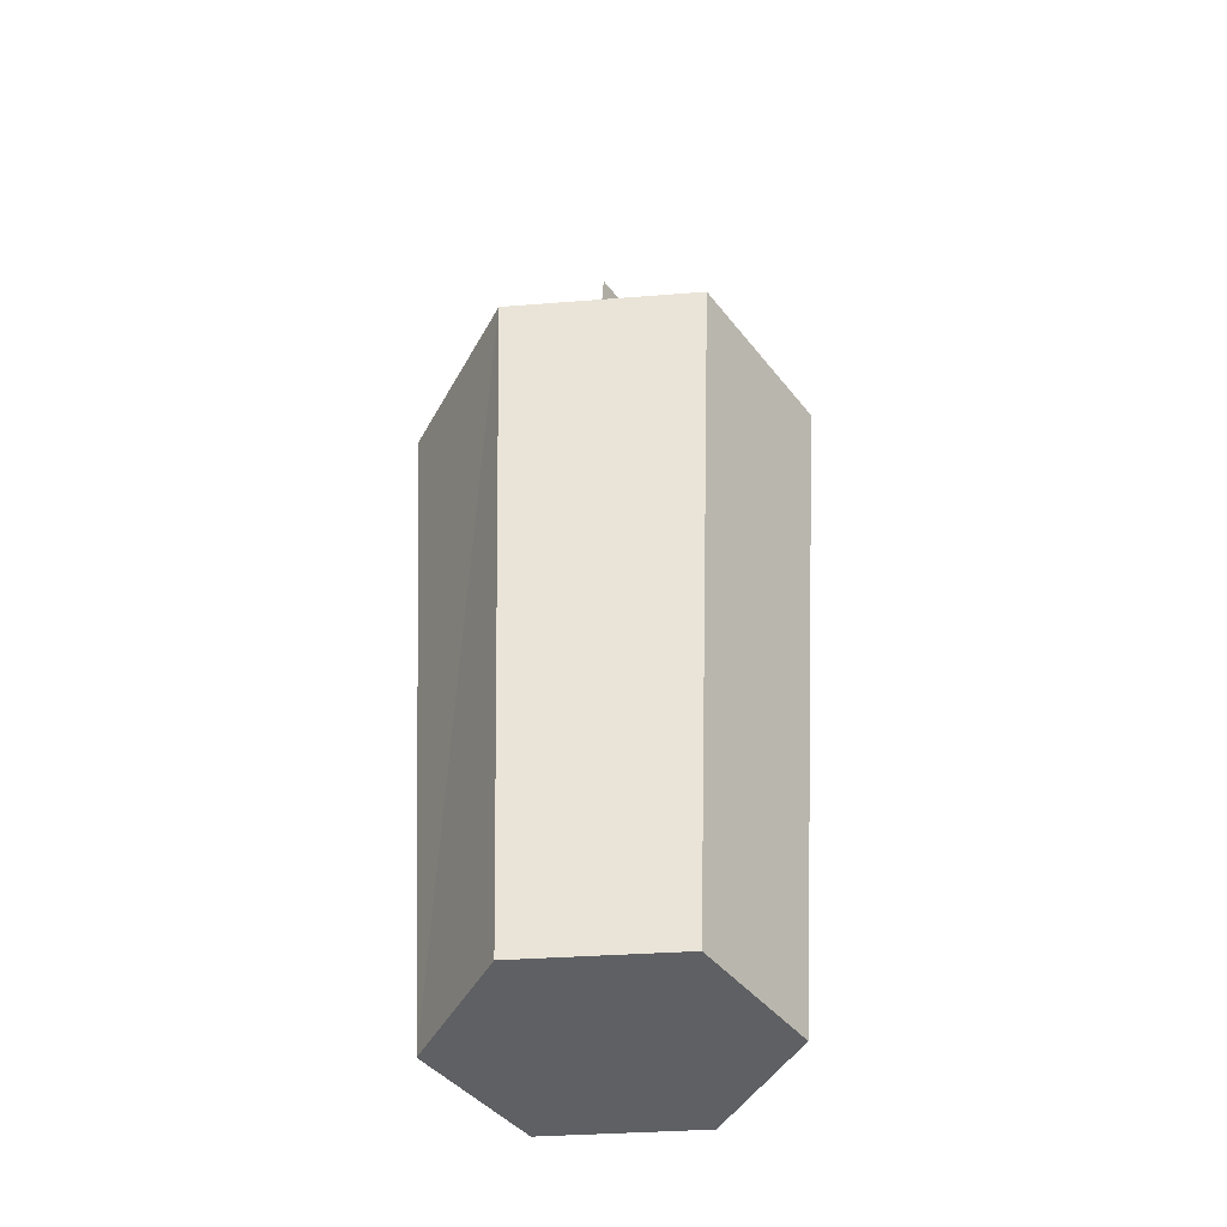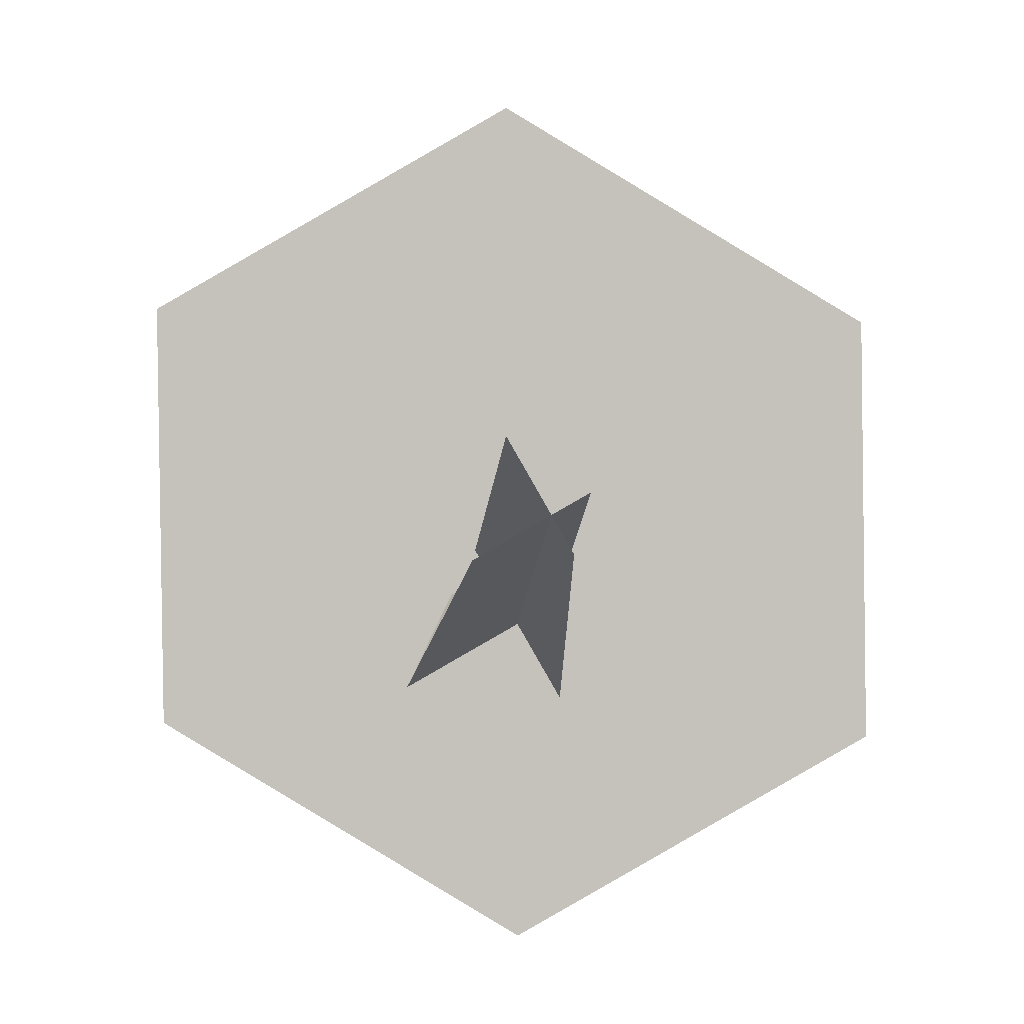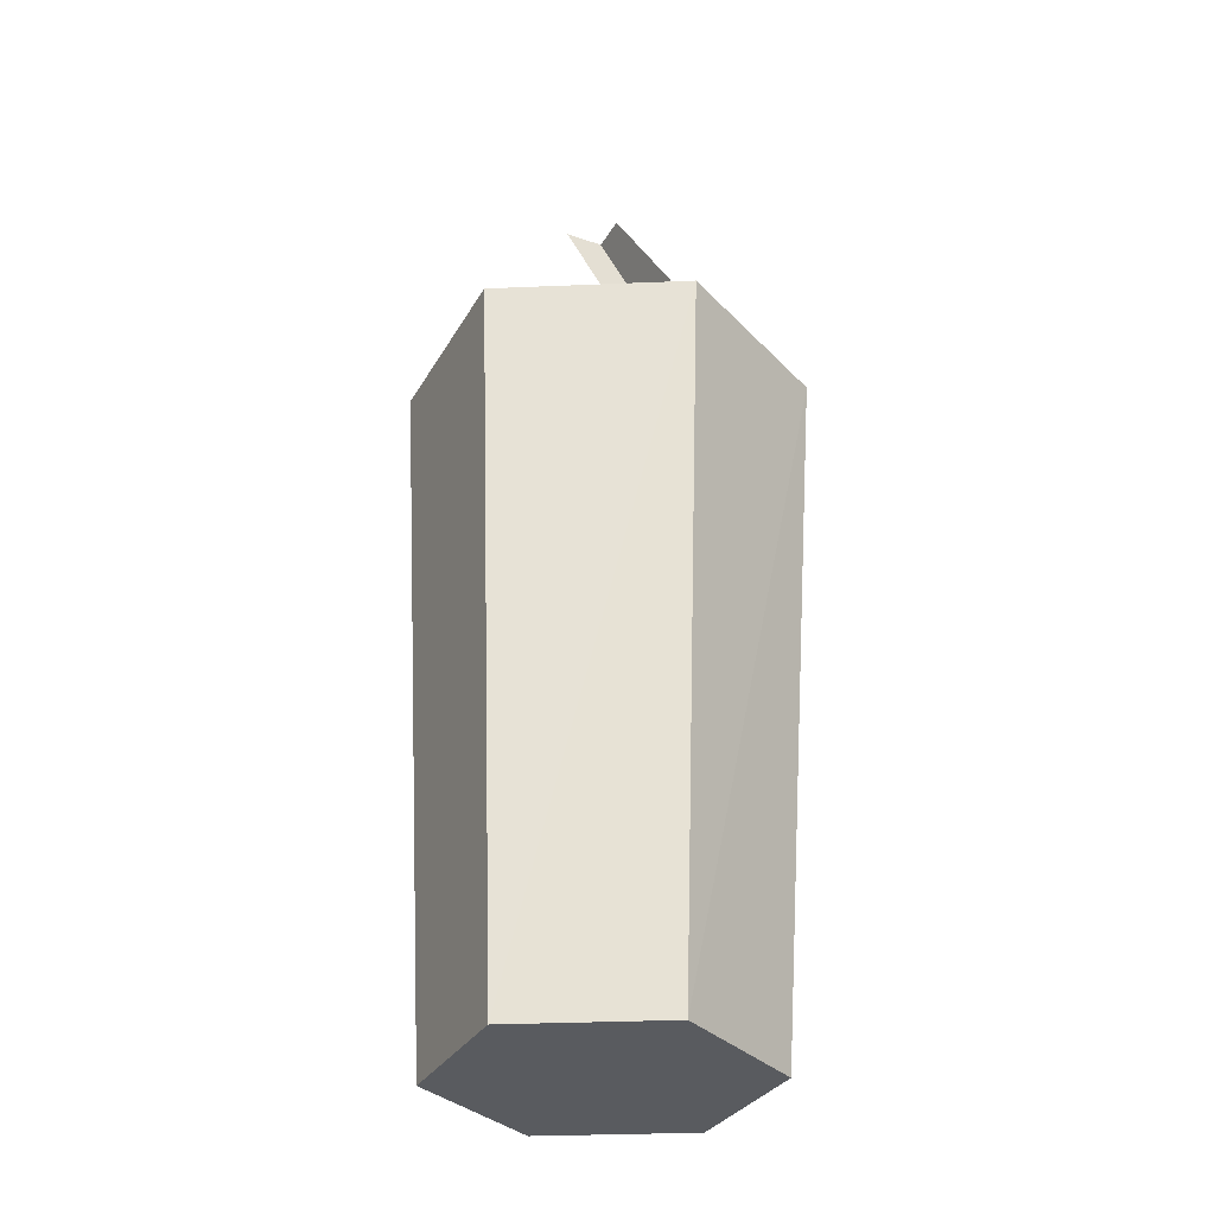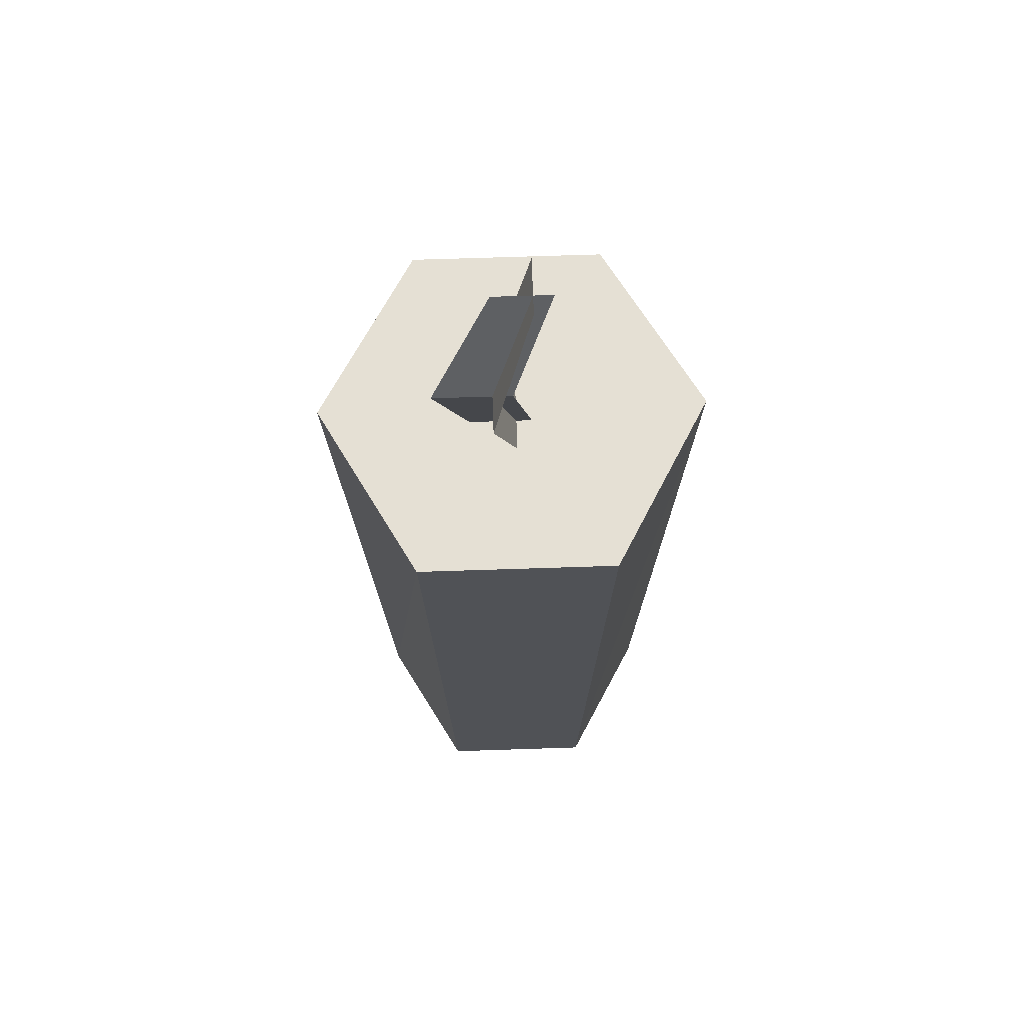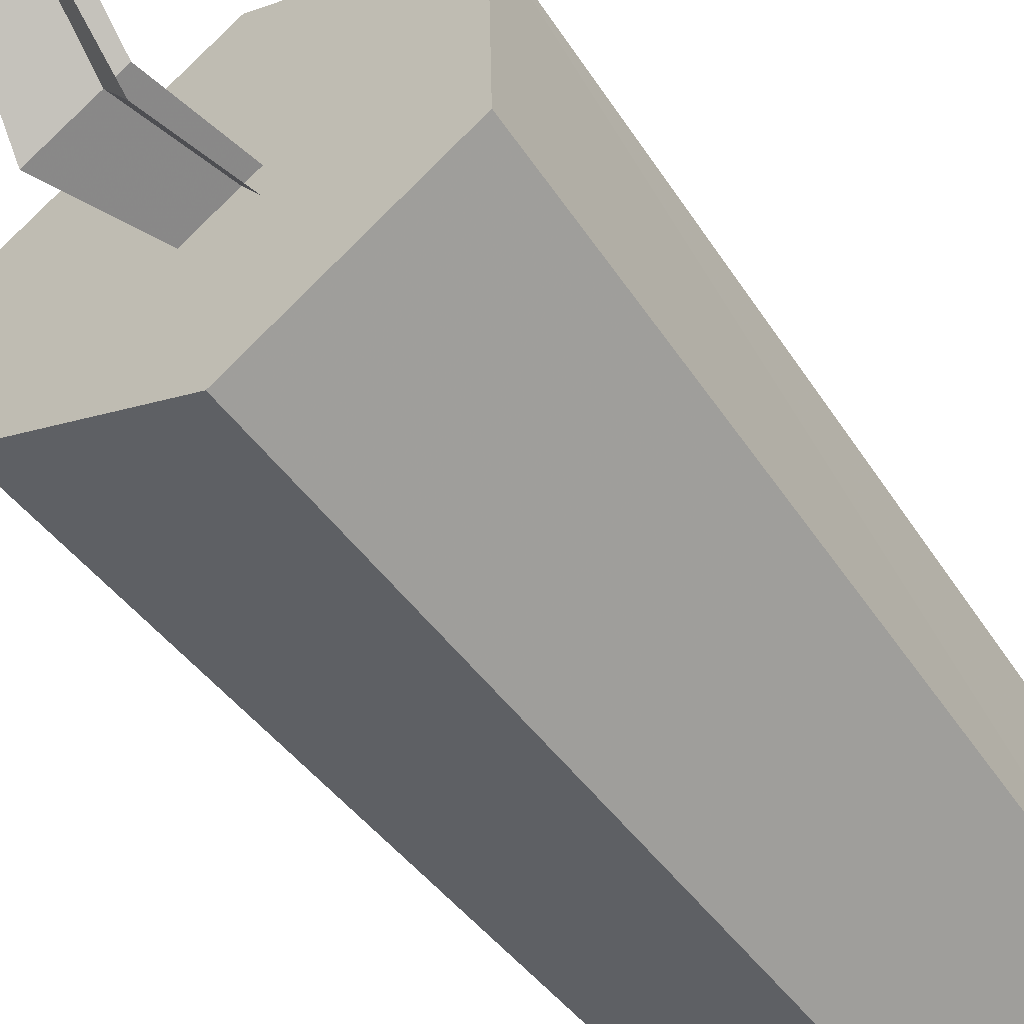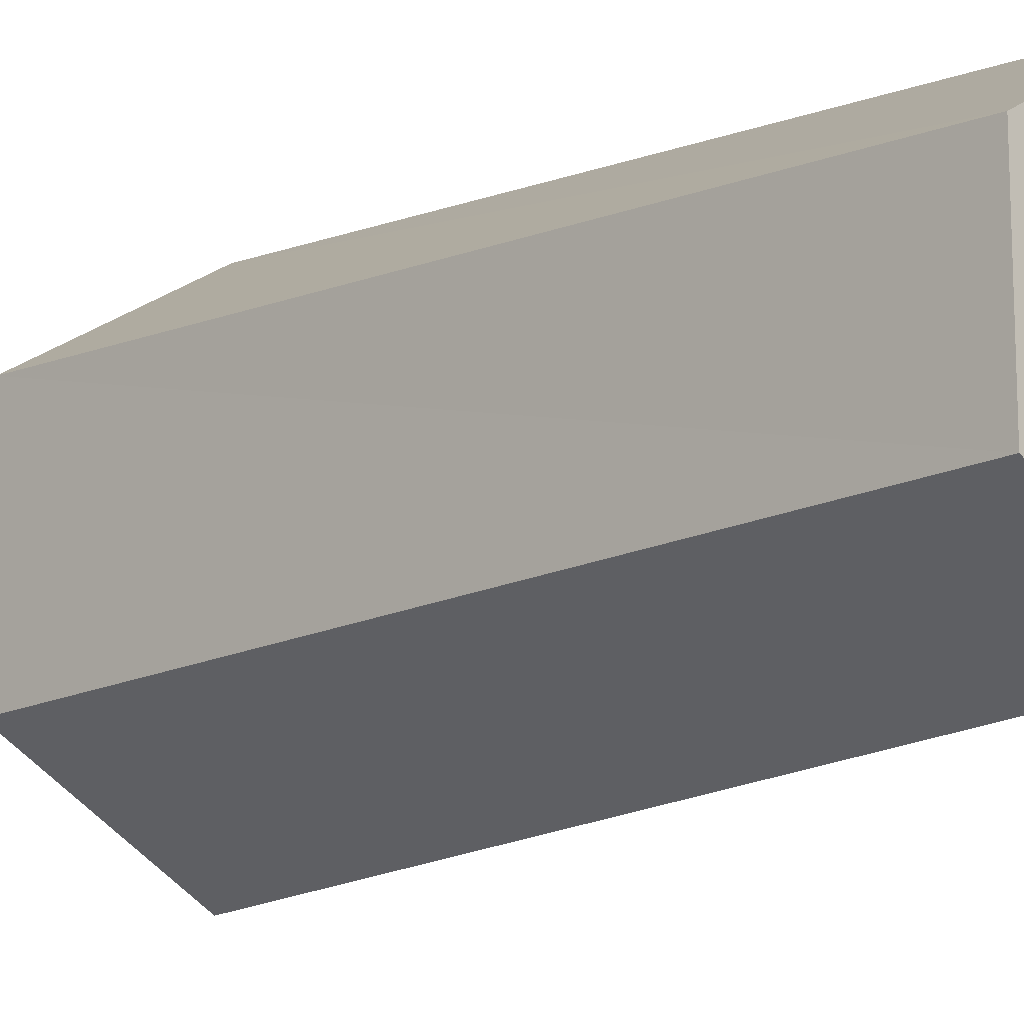
<metadata>
{"format":"obj","ext":"obj","renderer":"f3d","projection":"perspective","resolution":1024,"background":"white","views":[{"elev":-42.3,"azim":154.4,"up":"+Y"},{"elev":1.2,"azim":-180.0,"up":"+Z"},{"elev":-32.0,"azim":94.5,"up":"+Y"},{"elev":65.5,"azim":-152.0,"up":"+Y"},{"elev":-55.9,"azim":-144.0,"up":"+Z"},{"elev":-13.2,"azim":-43.1,"up":"+Z"}]}
</metadata>
<code>
o ShapeIndexedFaceS.014
v 0.01539 -0.02564 -0.8996
v -0.9964 4.23 -0.6076
v -0.9797 4.236 0.5759
v 0.000615 4.227 -1.18
v 0.03393 4.24 1.187
v 1.014 4.23 -0.5689
v 1.031 4.237 0.6146
v -0.7822 -0.02307 -0.4416
v -0.7803 -0.01789 0.4852
v 0.01915 -0.01527 0.9541
v 0.8168 -0.01783 0.4962
v 0.8149 -0.02301 -0.4306
v -0.2523 1.938 0.7013
v -0.09721 4.807 -0.1991
v 0.117 4.808 -0.05695
v -0.112 4.806 -0.4557
v -0.1397 5.498 -0.04603
v -0.1821 5.499 0.1109
v 0.3016 4.806 -0.4281
v 0.117 5.498 -0.06081
v 0.03205 5.499 0.2531
f 19 18 14
f 15 13 16
f 14 13 19
f 16 17 21
f 18 19 20
f 21 15 16
f 5 9 10
f 8 3 2
f 1 2 4
f 3 8 9
f 12 4 6
f 12 1 4
f 2 5 7
f 2 1 8
f 2 6 4
f 6 2 7
f 11 9 8
f 9 11 10
f 11 1 12
f 1 11 8
f 6 11 12
f 11 6 7
f 5 2 3
f 10 7 5
f 7 10 11
f 9 5 3

</code>
